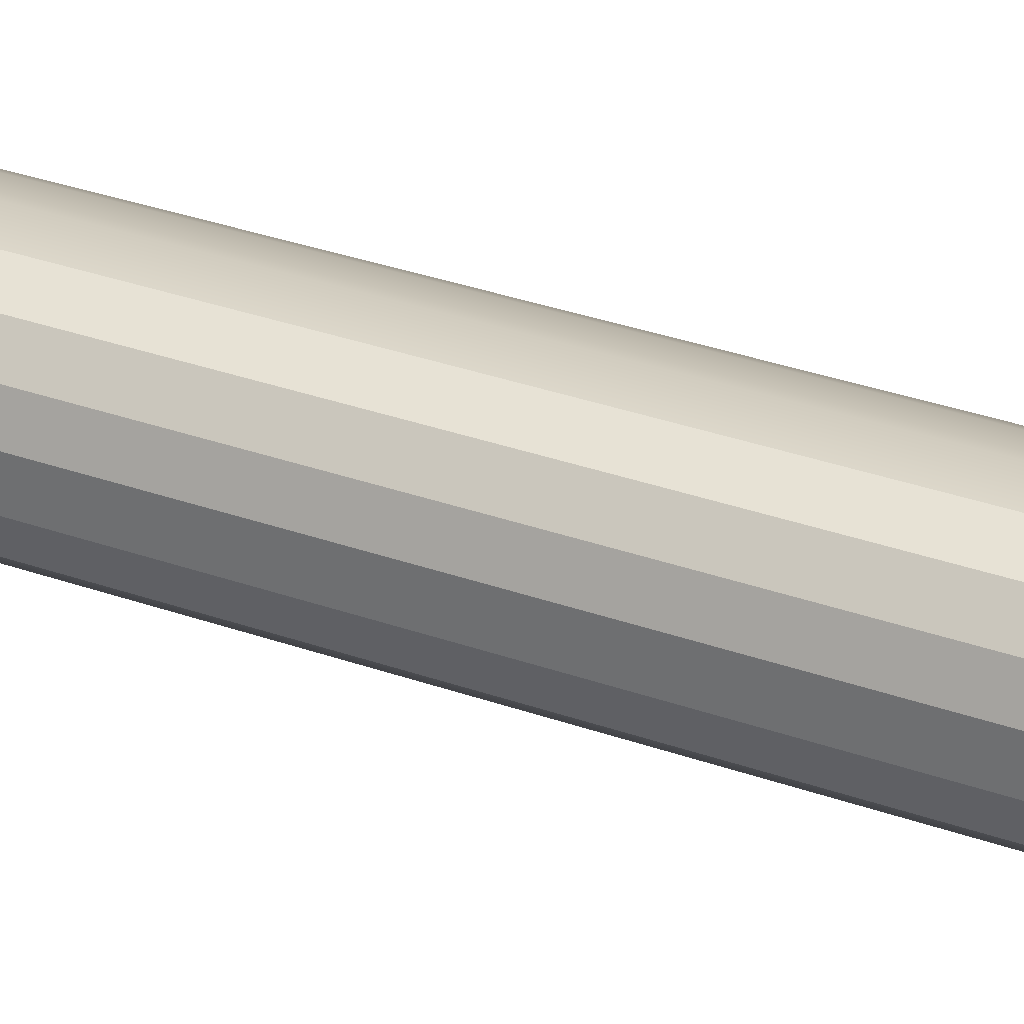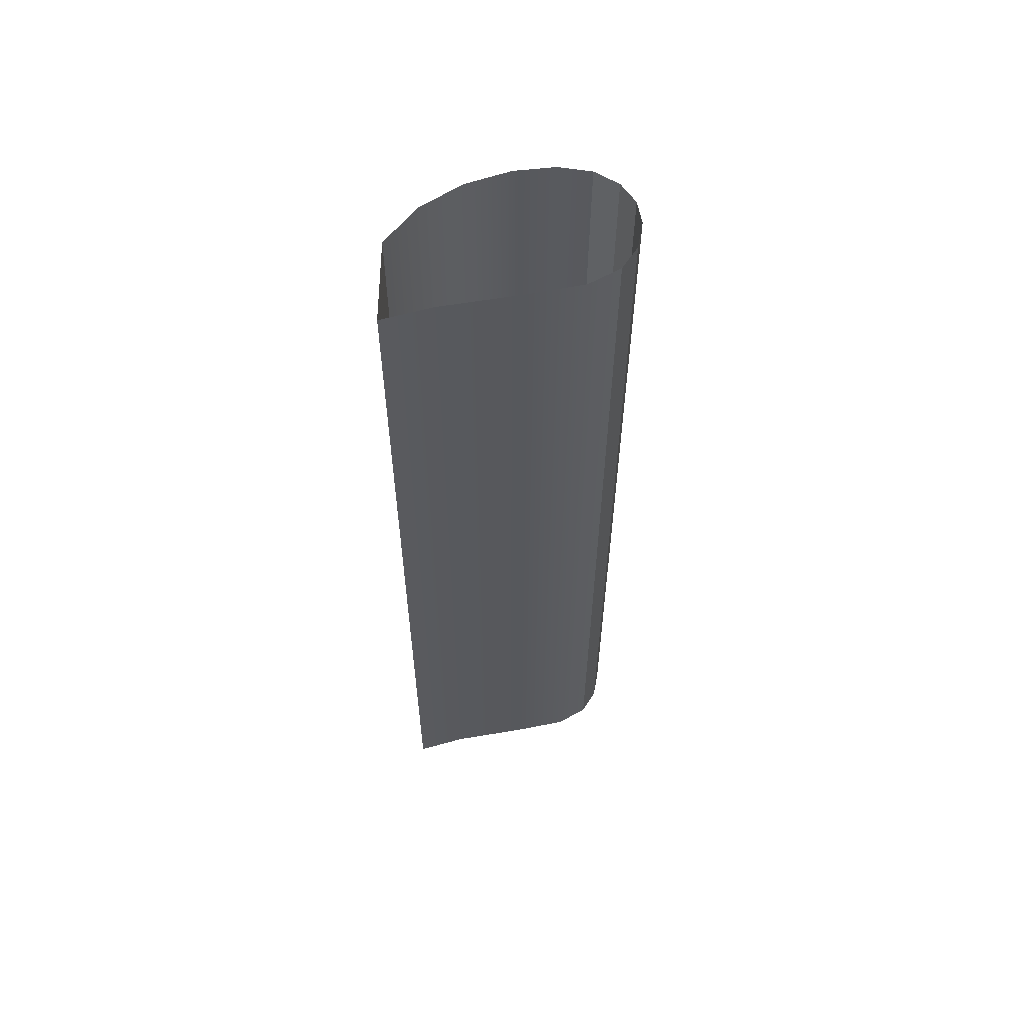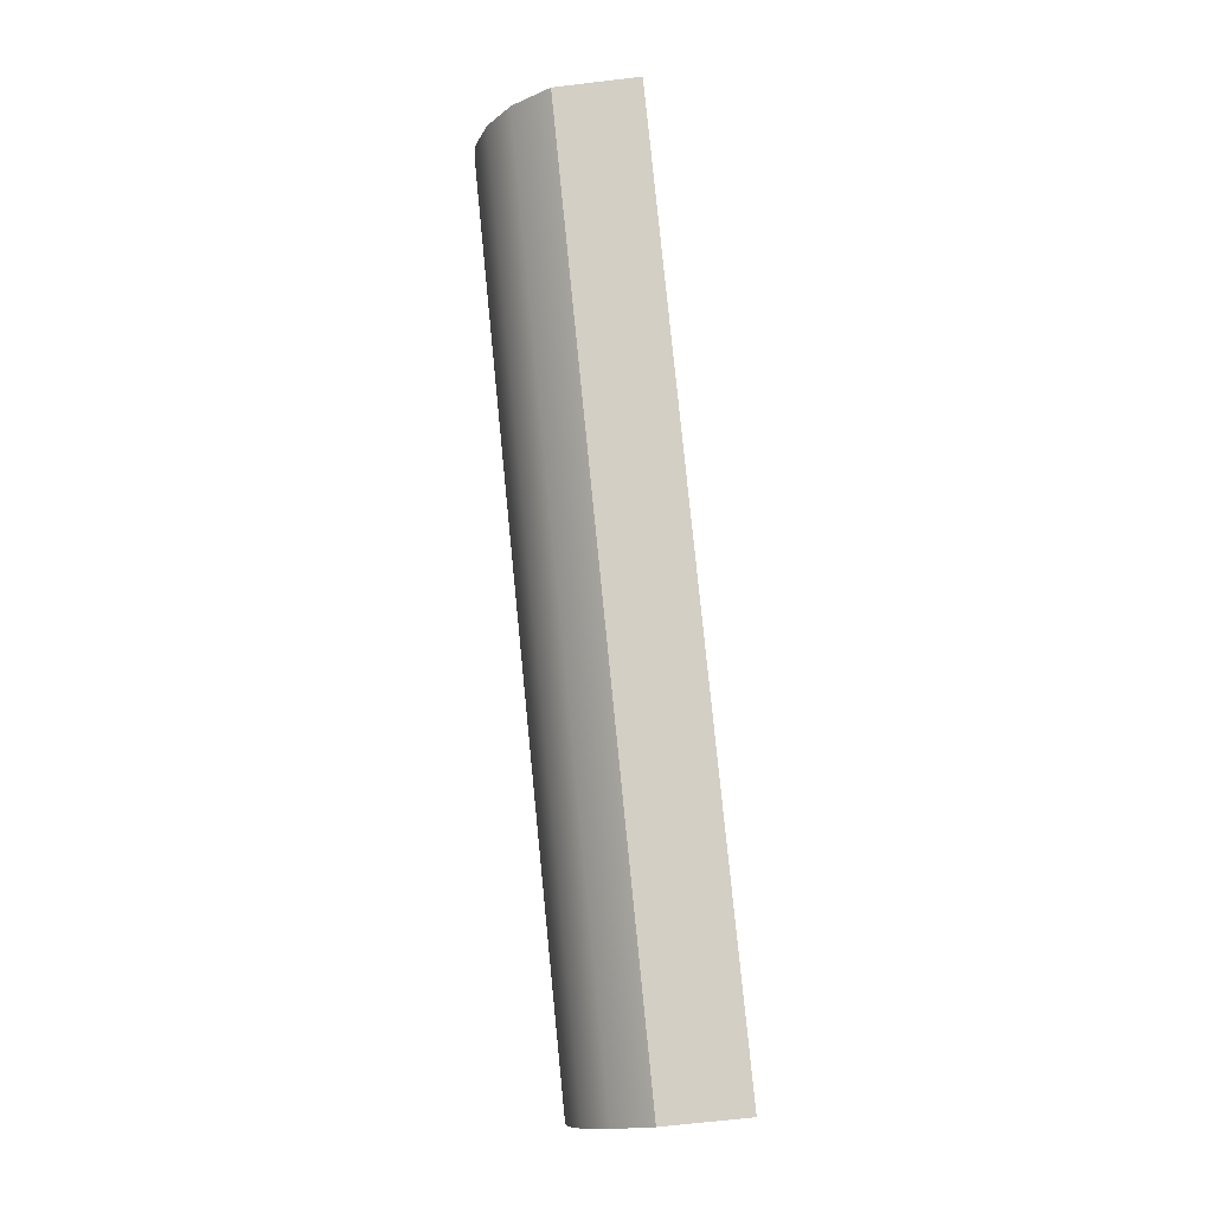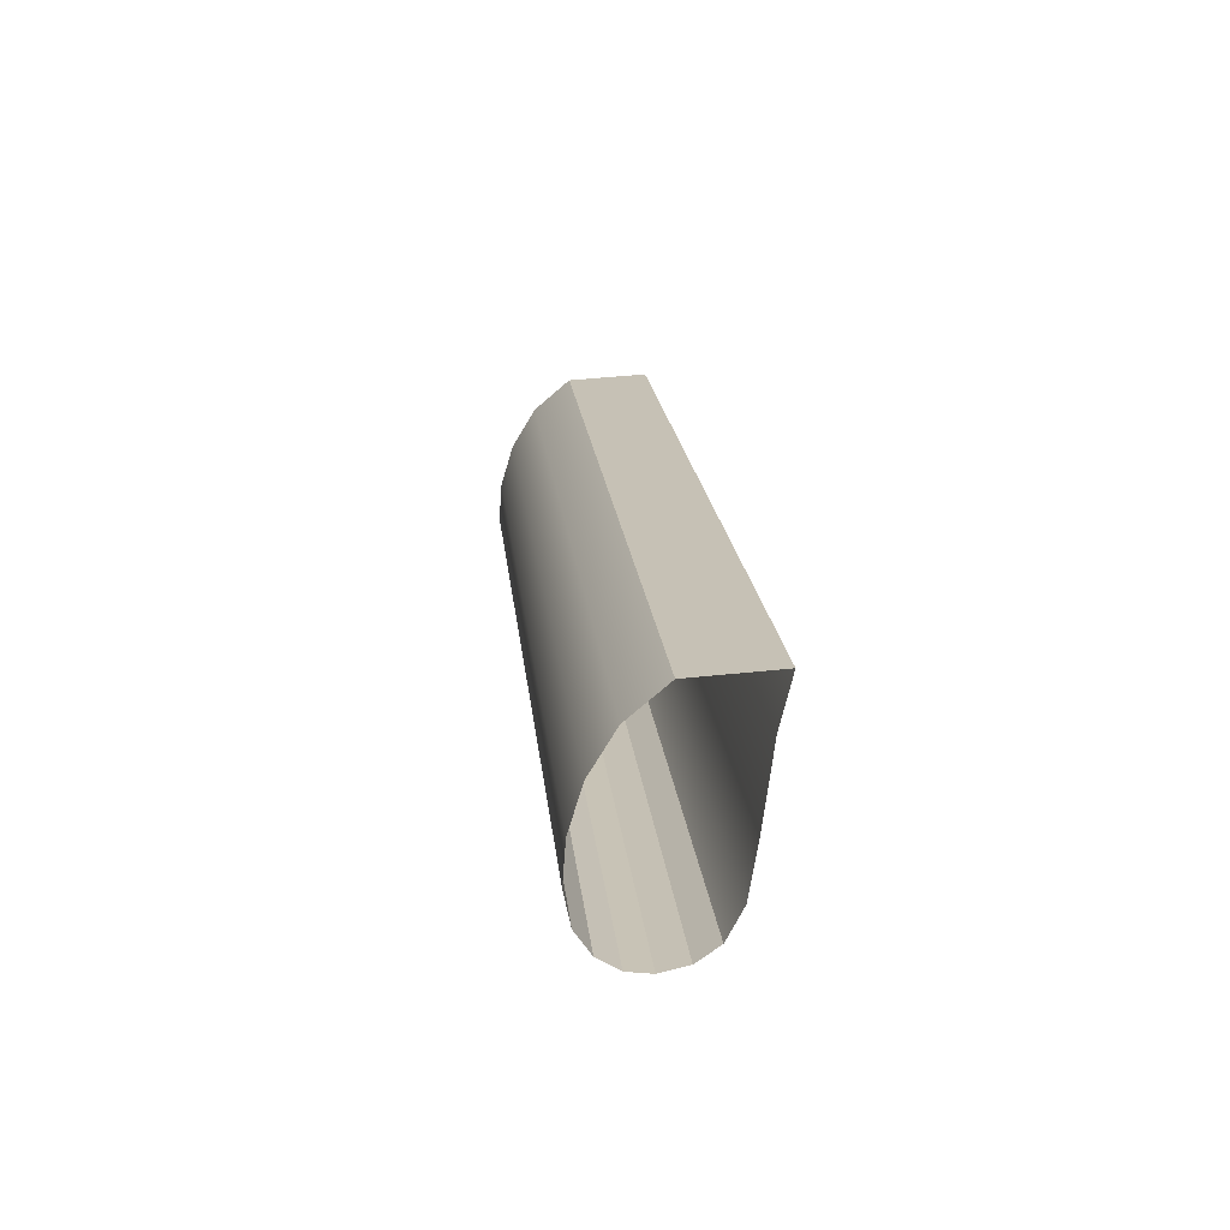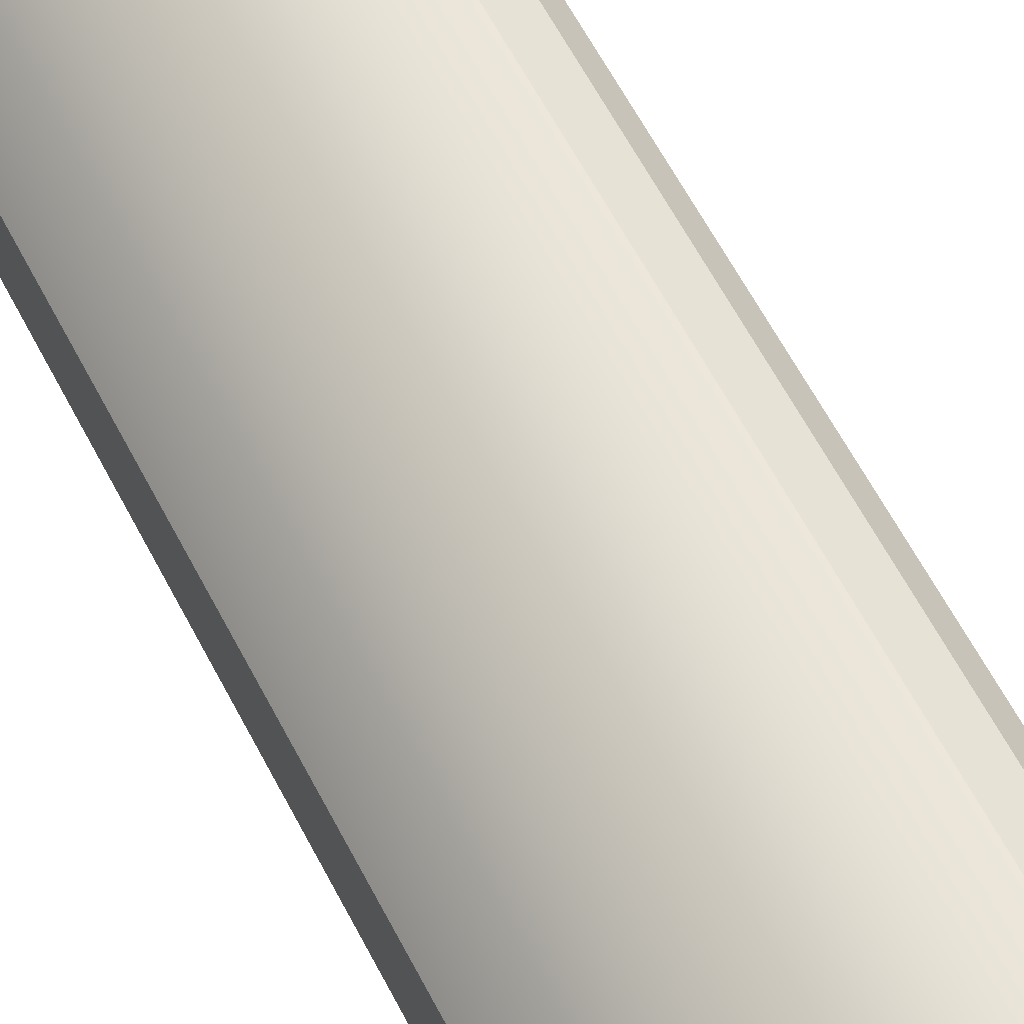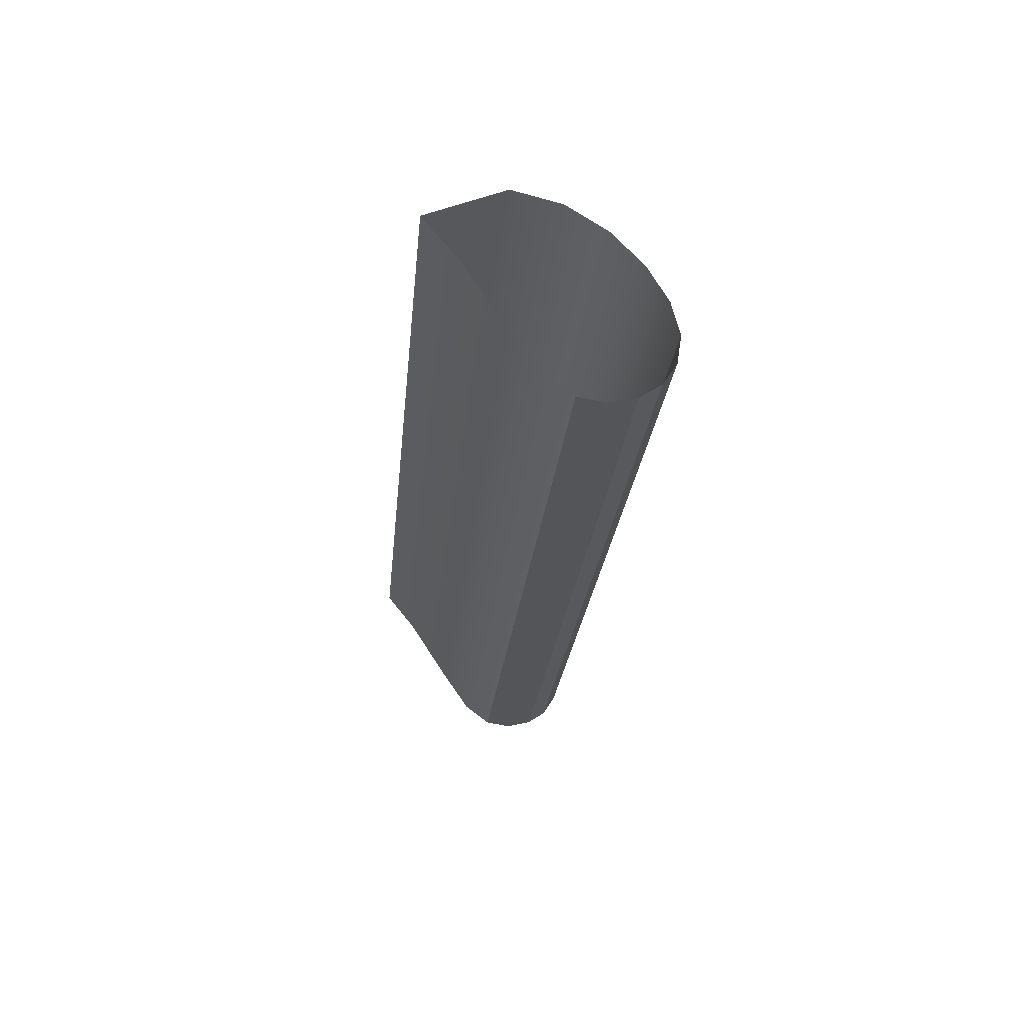
<metadata>
{"format":"obj","ext":"obj","renderer":"f3d","projection":"perspective","resolution":1024,"background":"white","views":[{"elev":20.7,"azim":-65.1,"up":"+Z"},{"elev":65.2,"azim":-179.2,"up":"+Y"},{"elev":-9.8,"azim":93.4,"up":"+Y"},{"elev":-70.5,"azim":93.3,"up":"+Y"},{"elev":65.9,"azim":152.9,"up":"+Z"},{"elev":68.3,"azim":-112.2,"up":"+Y"}]}
</metadata>
<code>
o #ID2030
v 0.5303 0.05935 -0.09712
v 0.5303 0.04683 -0.09953
v 0.5303 0.04671 -0.09838
v 0.5303 0.05947 -0.09827
v 0.5303 0.05935 -0.09712
v 0.5299 0.04666 -0.09784
v 0.5299 0.0593 -0.09657
v 0.5303 0.04671 -0.09838
v 0.5303 0.05947 -0.09827
v 0.5296 0.04681 -0.09933
v 0.5303 0.04683 -0.09953
v 0.5296 0.05945 -0.09807
v 0.5293 0.05926 -0.0962
v 0.5293 0.04662 -0.09746
v 0.5286 0.05943 -0.09786
v 0.5286 0.04679 -0.09913
v 0.5288 0.0466 -0.09725
v 0.5288 0.05924 -0.09598
v 0.5278 0.05941 -0.09771
v 0.5278 0.04677 -0.09897
v 0.5282 0.05923 -0.09591
v 0.5282 0.04659 -0.09717
v 0.5274 0.04675 -0.09873
v 0.5274 0.05939 -0.09746
v 0.5278 0.05924 -0.09598
v 0.5278 0.0466 -0.09724
v 0.5274 0.04675 -0.09873
v 0.5272 0.05936 -0.09715
v 0.5272 0.04672 -0.09841
v 0.5274 0.05939 -0.09746
v 0.5274 0.04662 -0.09743
v 0.5278 0.05924 -0.09598
v 0.5278 0.0466 -0.09724
v 0.5274 0.05926 -0.09617
v 0.5272 0.04672 -0.09841
v 0.5272 0.05932 -0.09677
v 0.5272 0.04668 -0.09804
v 0.5272 0.05936 -0.09715
v 0.5272 0.04665 -0.09771
v 0.5274 0.05926 -0.09617
v 0.5274 0.04662 -0.09743
v 0.5272 0.05929 -0.09645
v 0.5272 0.04668 -0.09804
v 0.5272 0.05929 -0.09645
v 0.5272 0.04665 -0.09771
v 0.5272 0.05932 -0.09677
f 1 2 3
f 3 2 1
f 2 1 4
f 4 1 2
f 5 6 7
f 7 6 5
f 6 5 8
f 8 5 6
f 9 10 11
f 11 10 9
f 10 9 12
f 12 9 10
f 13 6 14
f 14 6 13
f 6 13 7
f 7 13 6
f 10 15 16
f 16 15 10
f 15 10 12
f 12 10 15
f 17 13 14
f 14 13 17
f 13 17 18
f 18 17 13
f 16 19 20
f 20 19 16
f 19 16 15
f 15 16 19
f 21 17 22
f 22 17 21
f 17 21 18
f 18 21 17
f 19 23 20
f 20 23 19
f 23 19 24
f 24 19 23
f 25 22 26
f 26 22 25
f 22 25 21
f 21 25 22
f 27 28 29
f 29 28 27
f 28 27 30
f 30 27 28
f 31 32 33
f 33 32 31
f 32 31 34
f 34 31 32
f 35 36 37
f 37 36 35
f 36 35 38
f 38 35 36
f 39 40 41
f 41 40 39
f 40 39 42
f 42 39 40
f 43 44 45
f 45 44 43
f 44 43 46
f 46 43 44

</code>
